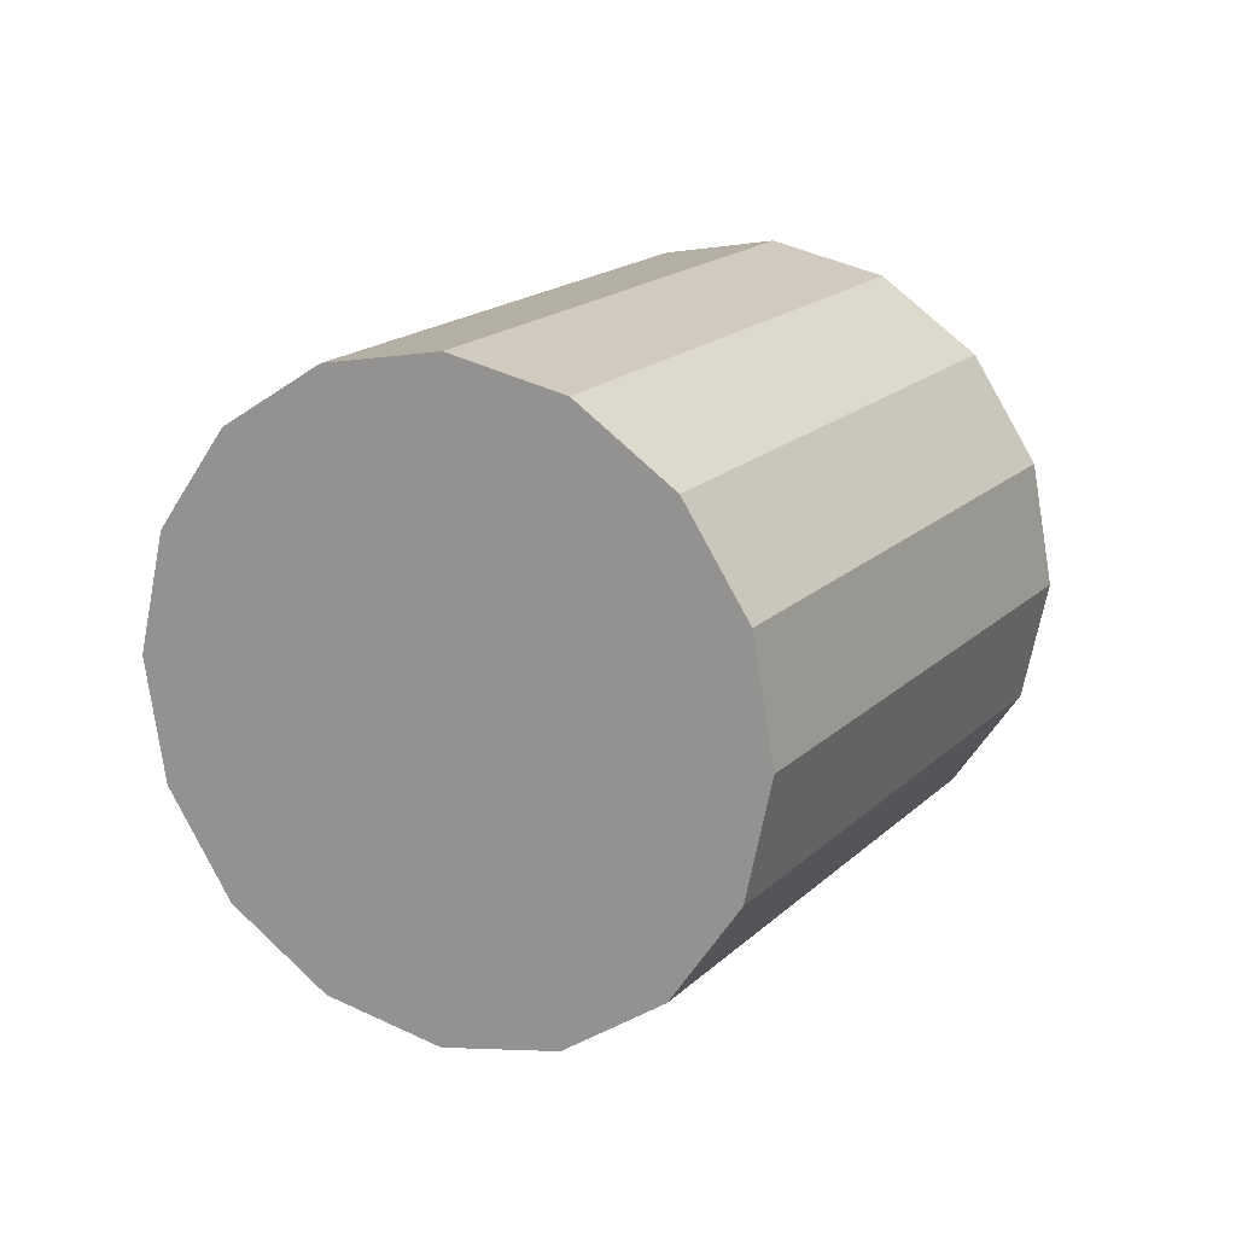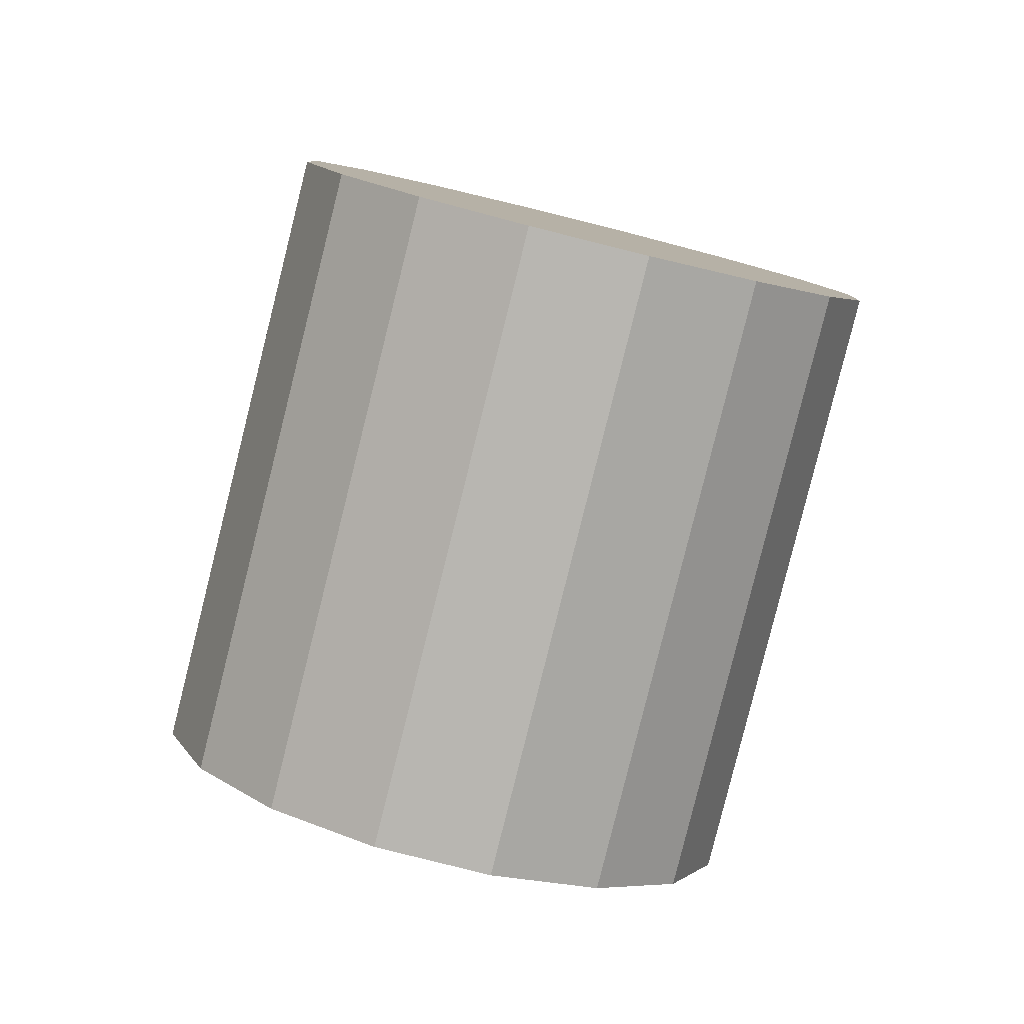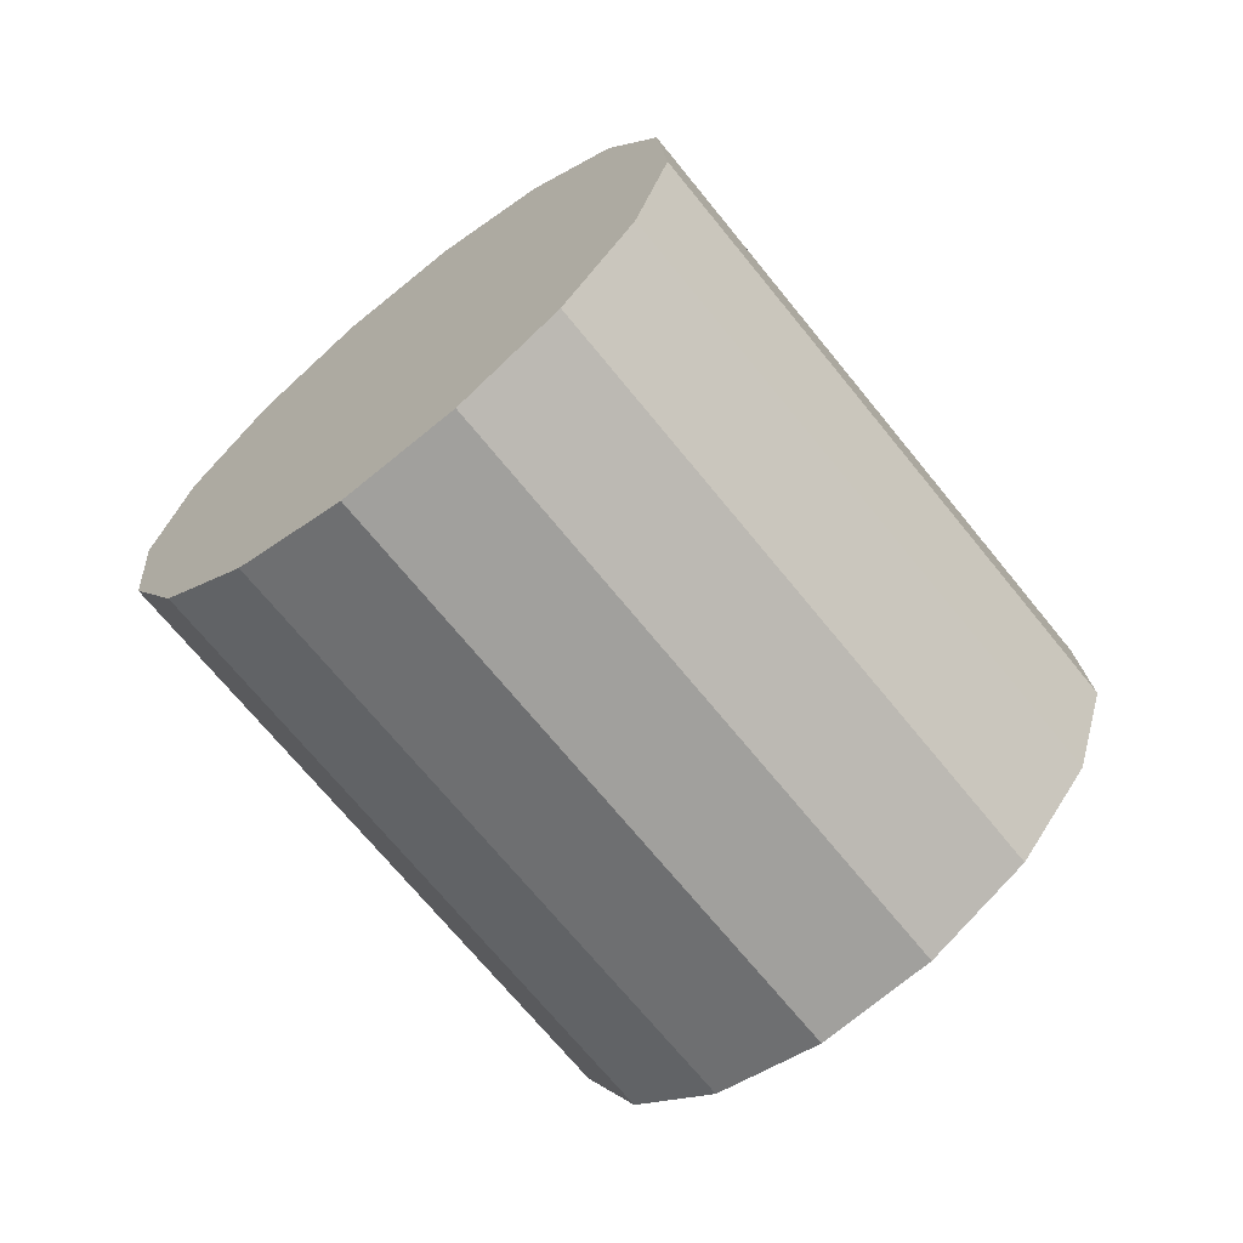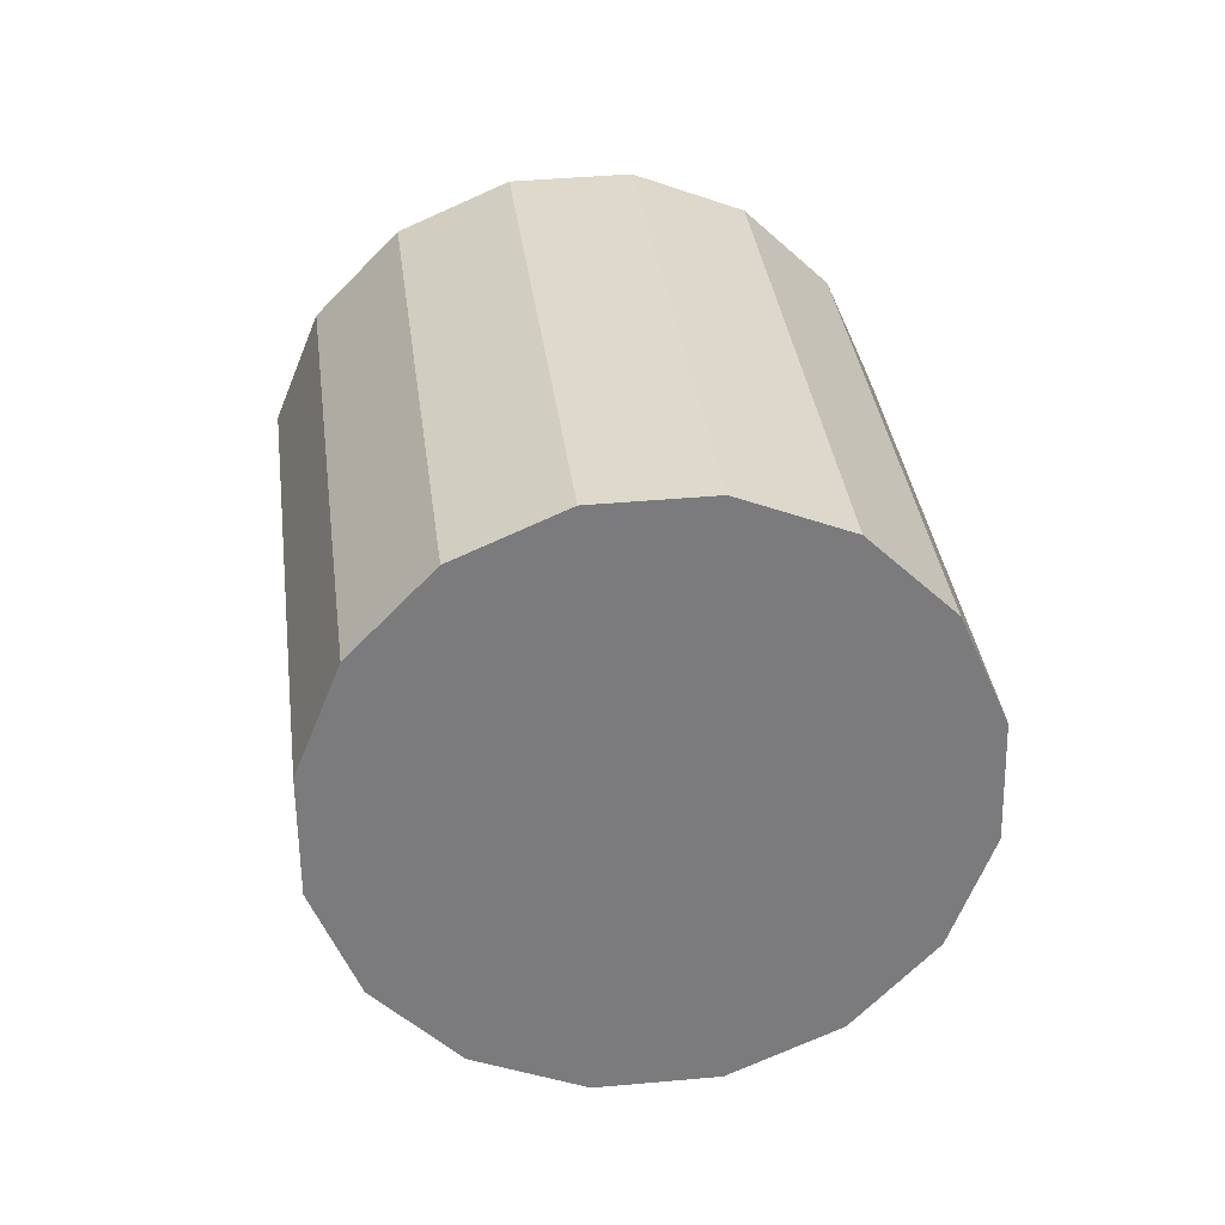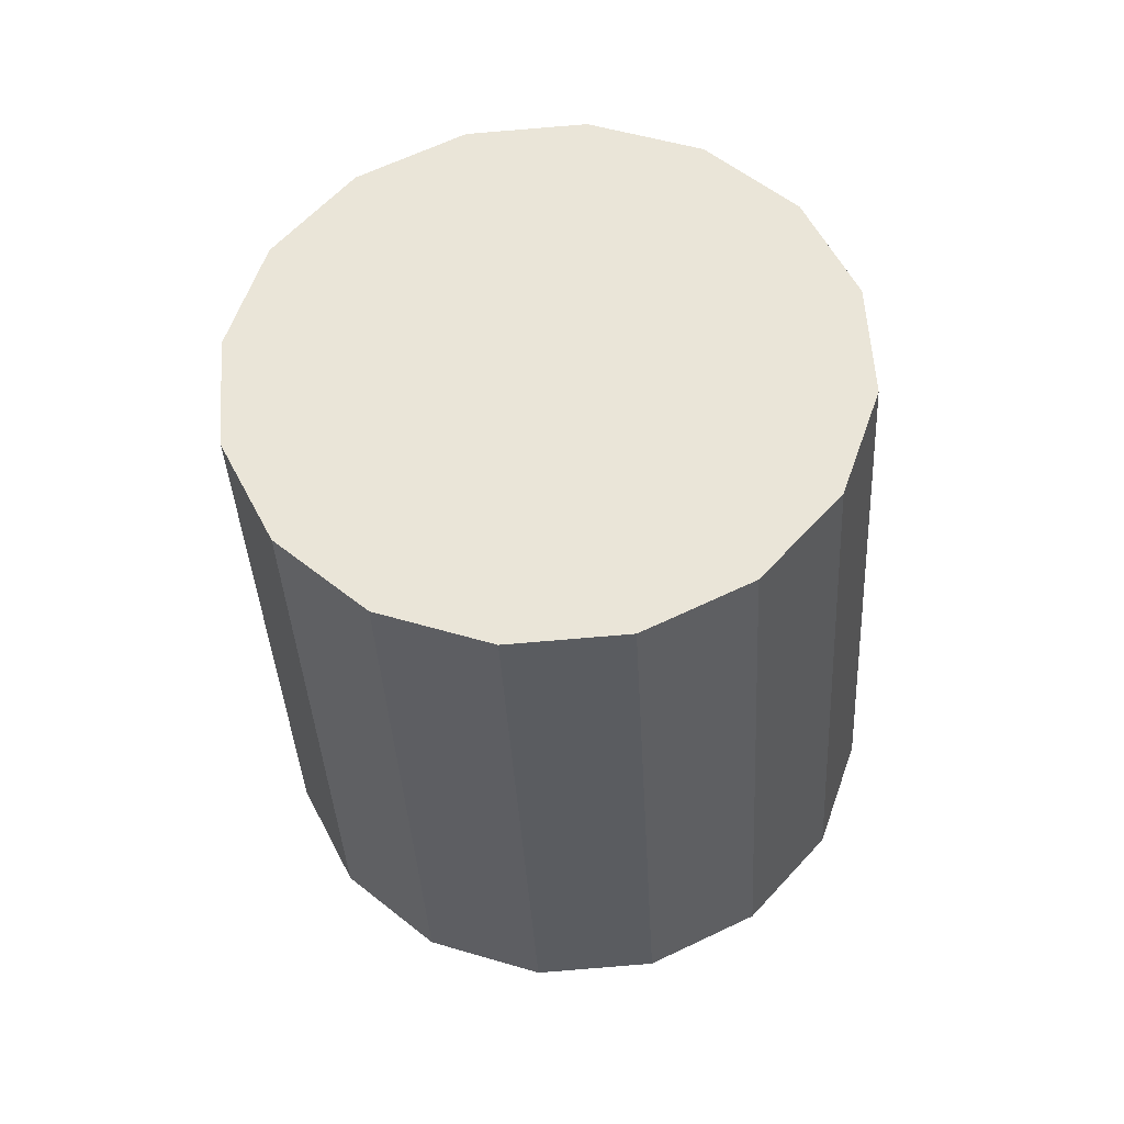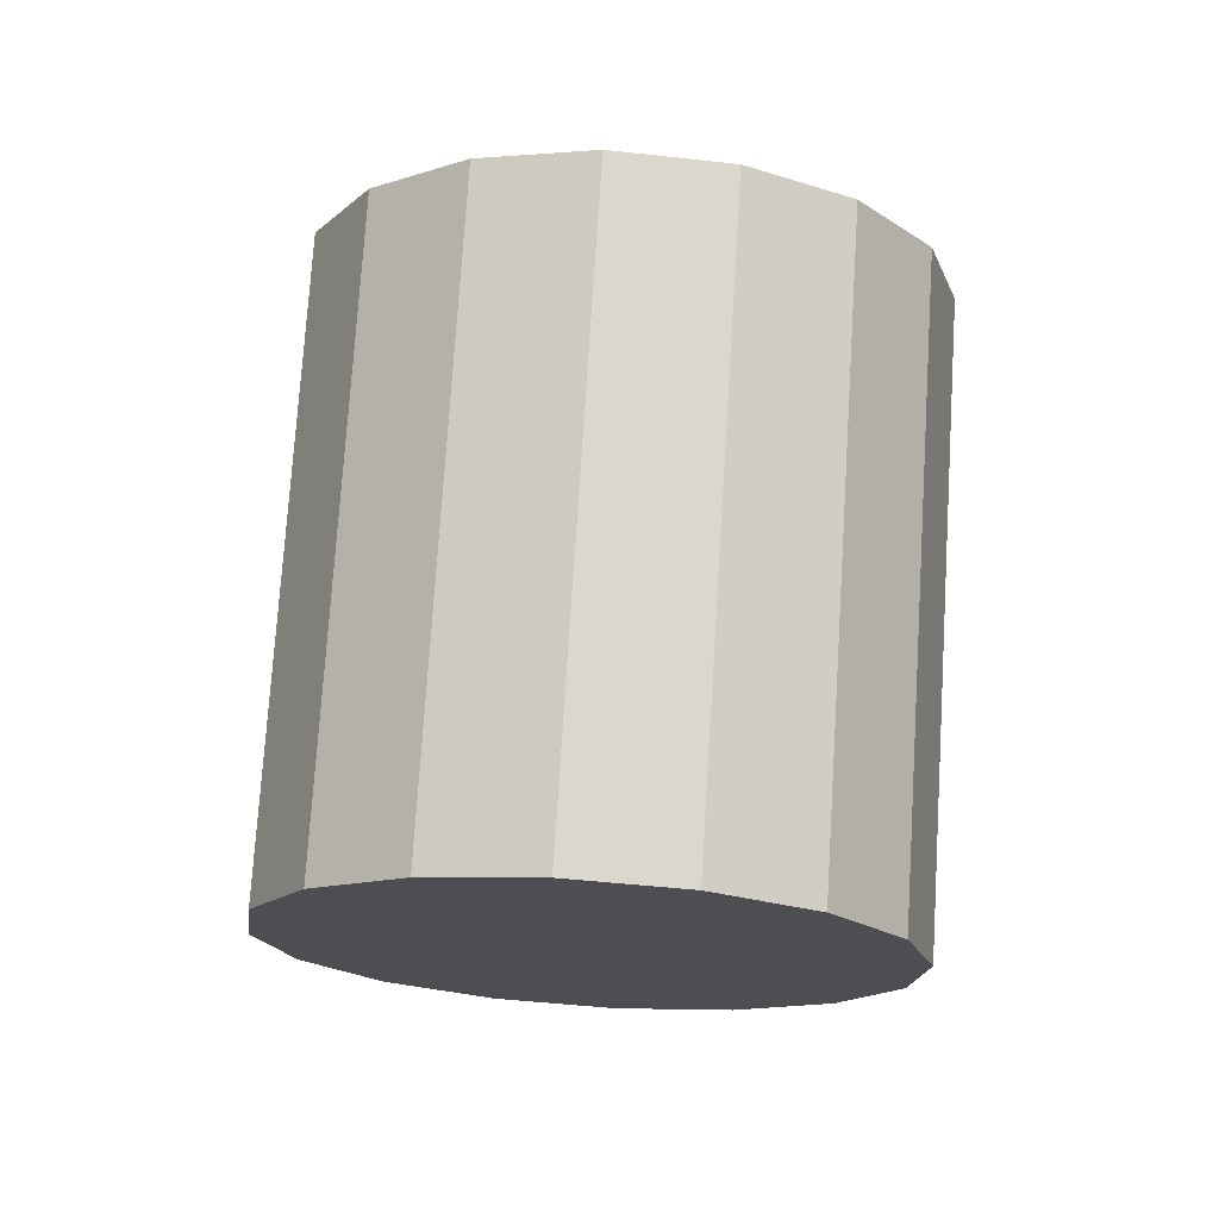
<metadata>
{"format":"obj","ext":"obj","renderer":"f3d","projection":"perspective","resolution":1024,"background":"white","views":[{"elev":36.0,"azim":-17.5,"up":"+Z"},{"elev":-39.1,"azim":94.8,"up":"+Y"},{"elev":-45.4,"azim":-5.7,"up":"+Z"},{"elev":14.2,"azim":126.5,"up":"+Z"},{"elev":-52.1,"azim":136.2,"up":"+Z"},{"elev":32.2,"azim":-61.8,"up":"+Y"}]}
</metadata>
<code>
o Cylinder.271_Cylinder.1700
v -2.51 -1.502 2.222
v -1.123 -0.1931 1.621
v -2.696 -1.455 1.898
v -1.308 -0.1458 1.296
v -2.791 -1.519 1.539
v -1.404 -0.2097 0.9369
v -2.782 -1.684 1.2
v -1.395 -0.3749 0.5983
v -2.67 -1.926 0.9334
v -1.283 -0.6164 0.3316
v -2.471 -2.207 0.7792
v -1.084 -0.8974 0.1773
v -2.217 -2.484 0.7609
v -0.8302 -1.175 0.1591
v -1.946 -2.716 0.8815
v -0.5588 -1.407 0.2796
v -1.699 -2.868 1.122
v -0.3116 -1.558 0.5206
v -1.513 -2.915 1.447
v -0.1261 -1.606 0.8453
v -1.418 -2.851 1.806
v -0.03058 -1.542 1.204
v -1.427 -2.686 2.145
v -0.03962 -1.377 1.543
v -1.539 -2.444 2.411
v -0.1518 -1.135 1.81
v -1.737 -2.163 2.566
v -0.3501 -0.8542 1.964
v -1.991 -1.886 2.584
v -0.6043 -0.5765 1.982
v -2.263 -1.653 2.463
v -0.8756 -0.3443 1.862
f 2 3 1
f 4 5 3
f 6 7 5
f 8 9 7
f 10 11 9
f 12 13 11
f 14 15 13
f 16 17 15
f 18 19 17
f 20 21 19
f 22 23 21
f 24 25 23
f 26 27 25
f 28 29 27
f 30 22 14
f 30 31 29
f 32 1 31
f 27 31 15
f 2 4 3
f 4 6 5
f 6 8 7
f 8 10 9
f 10 12 11
f 12 14 13
f 14 16 15
f 16 18 17
f 18 20 19
f 20 22 21
f 22 24 23
f 24 26 25
f 26 28 27
f 28 30 29
f 6 4 2
f 2 32 30
f 30 28 26
f 26 24 22
f 22 20 14
f 20 18 14
f 18 16 14
f 14 12 10
f 10 8 6
f 6 2 30
f 30 26 22
f 14 10 6
f 6 30 14
f 30 32 31
f 32 2 1
f 31 1 3
f 3 5 7
f 7 9 11
f 11 13 15
f 15 17 23
f 17 19 23
f 19 21 23
f 23 25 27
f 27 29 31
f 31 3 7
f 7 11 31
f 11 15 31
f 23 27 15

</code>
